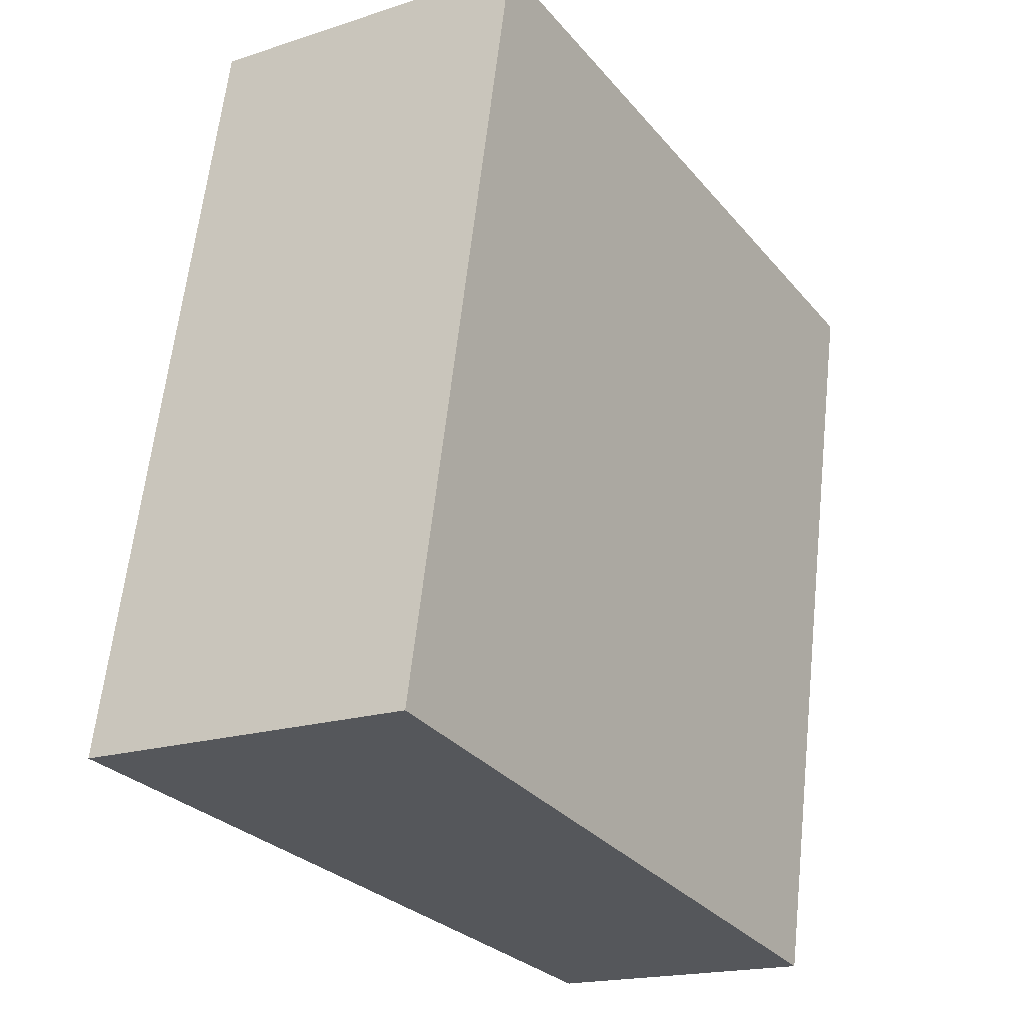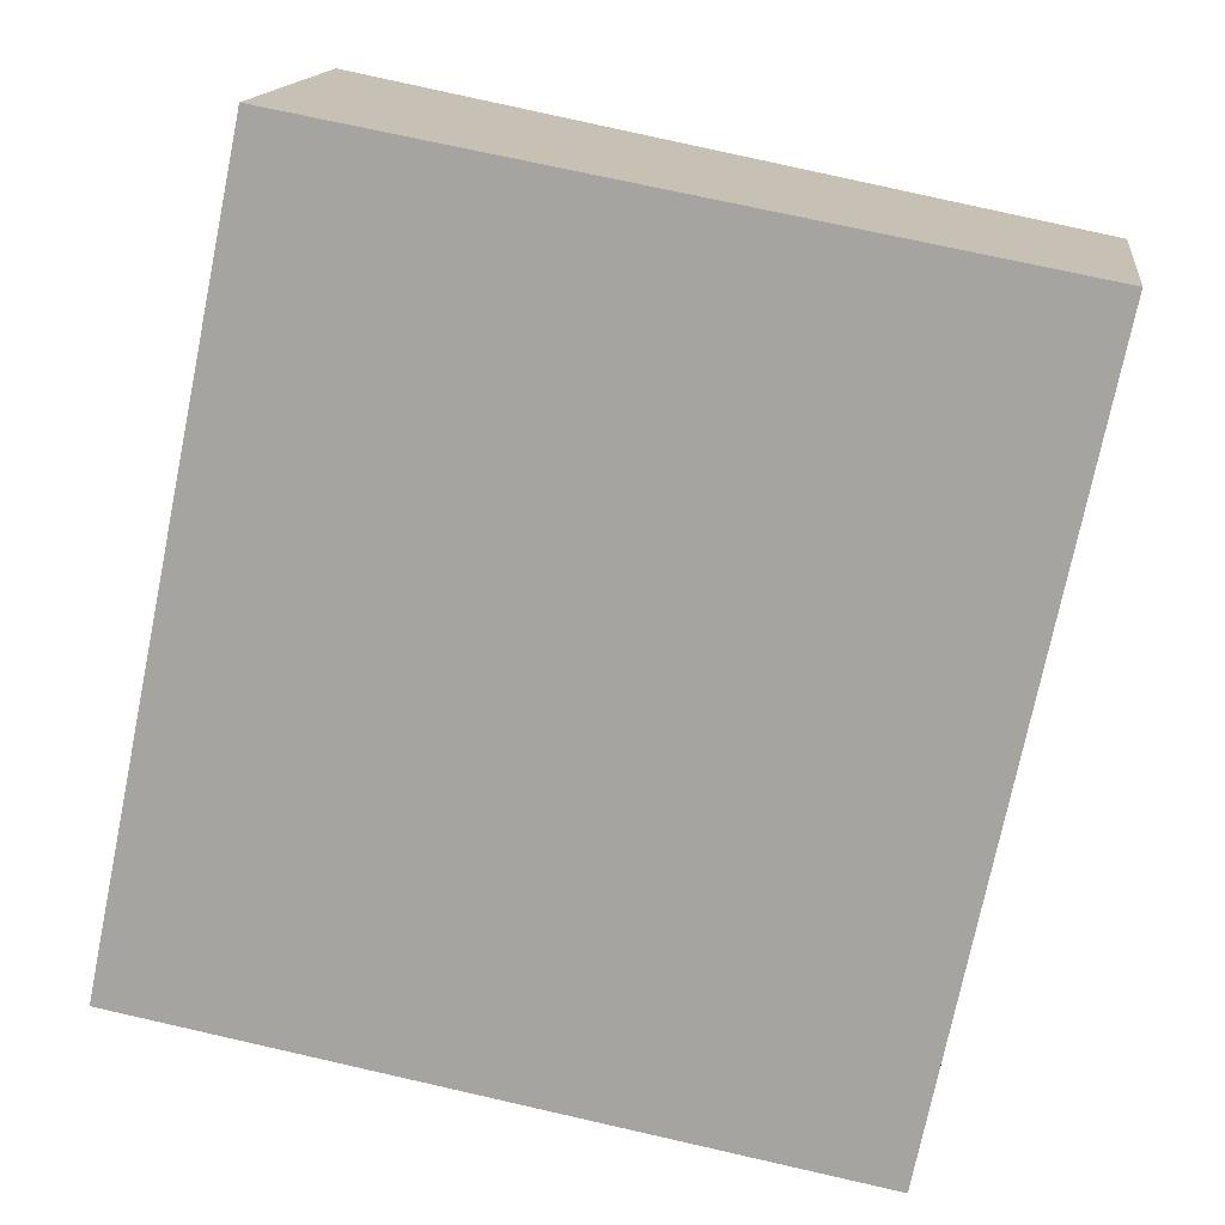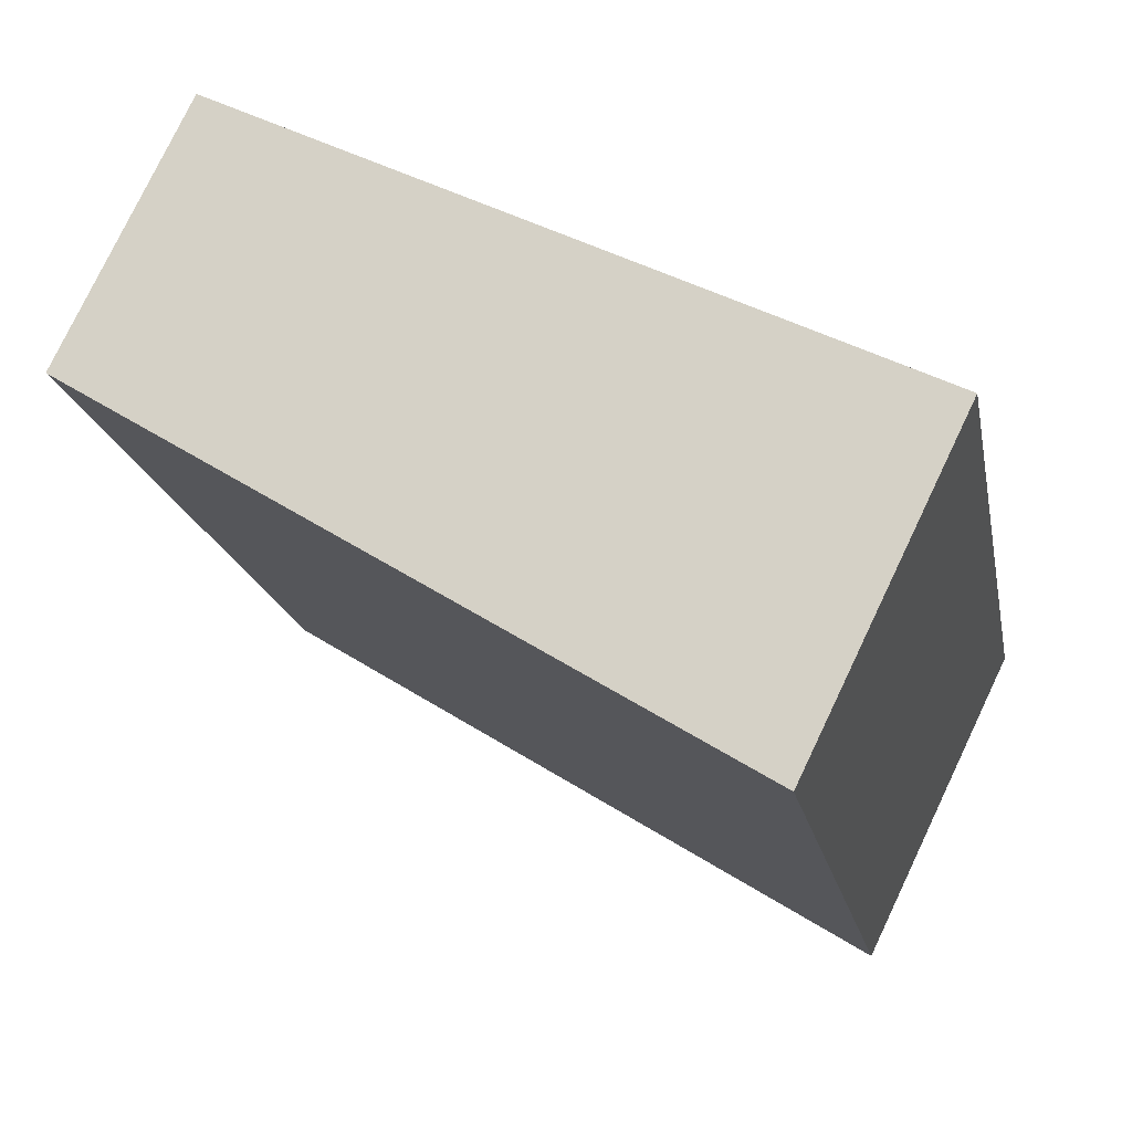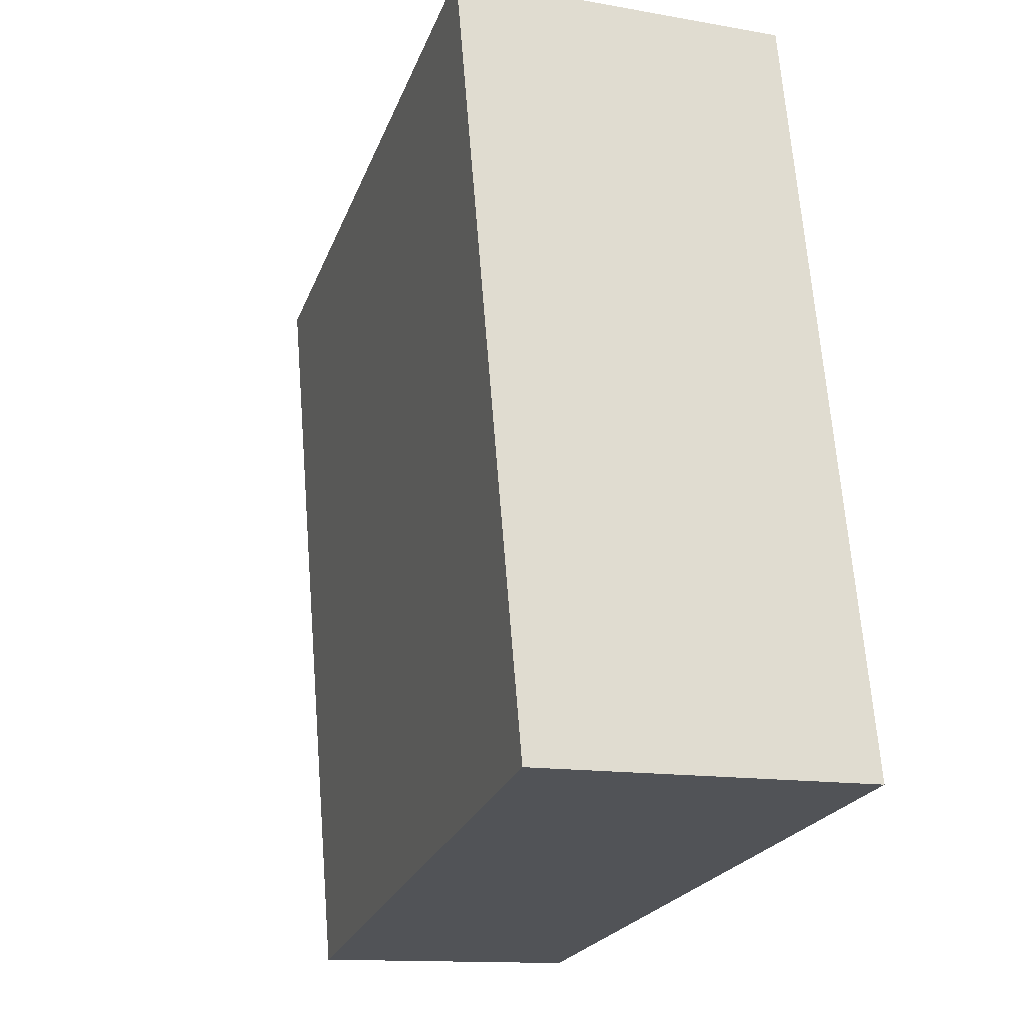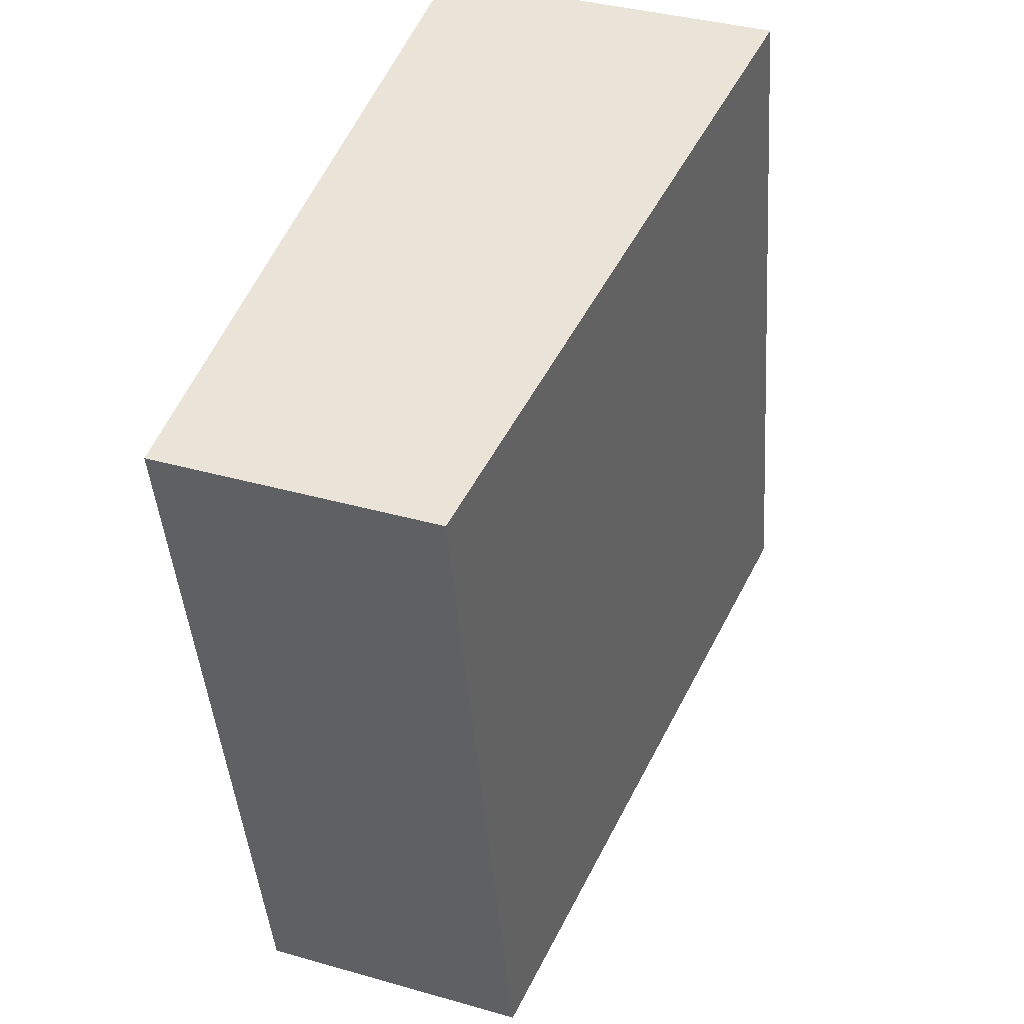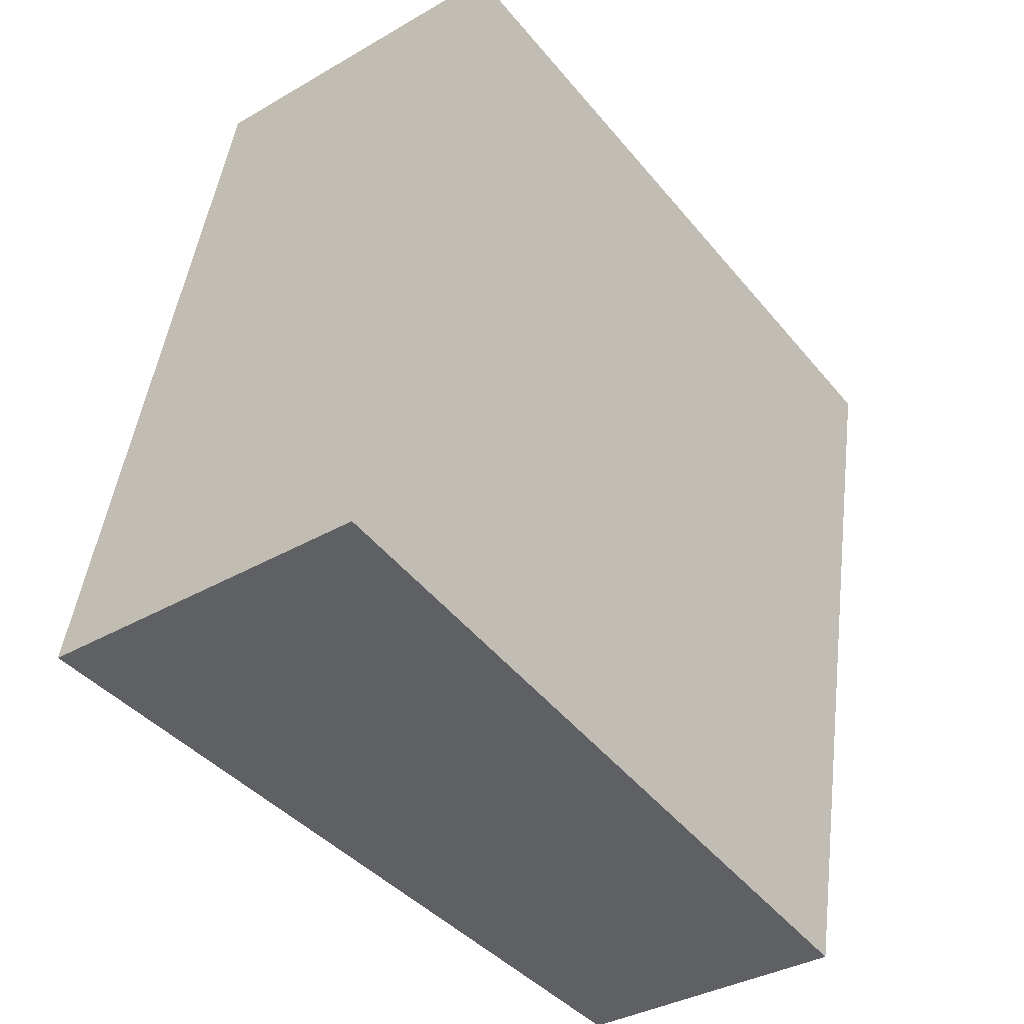
<metadata>
{"format":"obj","ext":"obj","renderer":"f3d","projection":"perspective","resolution":1024,"background":"white","views":[{"elev":-18.0,"azim":-57.3,"up":"+Z"},{"elev":15.1,"azim":7.3,"up":"+Z"},{"elev":77.6,"azim":-154.5,"up":"+Z"},{"elev":-12.6,"azim":-112.9,"up":"+Z"},{"elev":37.2,"azim":110.2,"up":"+Z"},{"elev":-34.8,"azim":-51.9,"up":"+Z"}]}
</metadata>
<code>
v  5.958e-05 2.787 -8.812e-05
v  5.675 6.503e-17 -1.062
v  0 0 0
v  5.675 2.21 -1.062
v  6.954 2.21 5.145
v  6.954 -3.15e-16 5.145
v  1.279 2.787 6.207
v  1.279 -3.801e-16 6.207
g defaultobject
f 1 2 3
f 2 1 4
f 2 5 6
f 5 2 4
f 6 7 8
f 7 6 5
f 7 3 8
f 3 7 1
f 4 7 5
f 7 4 1
f 2 8 3
f 8 2 6

</code>
